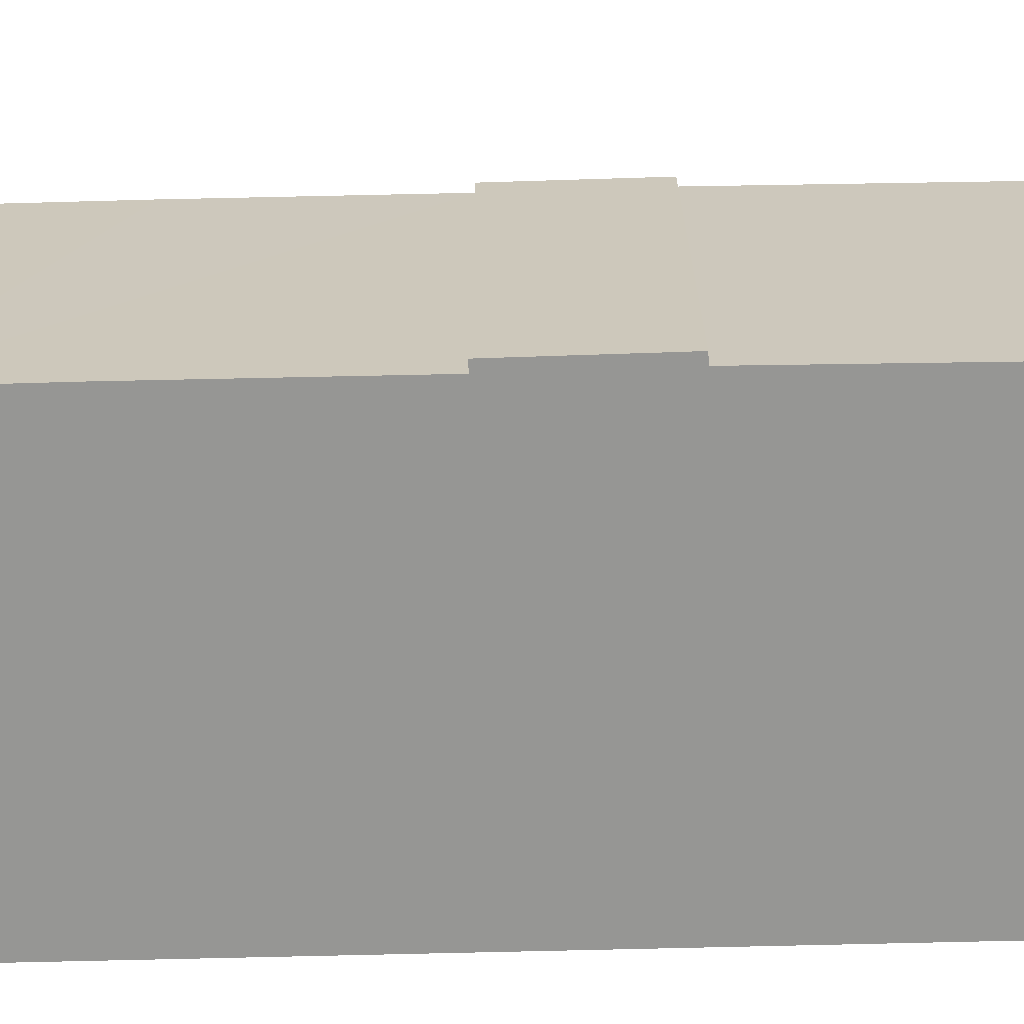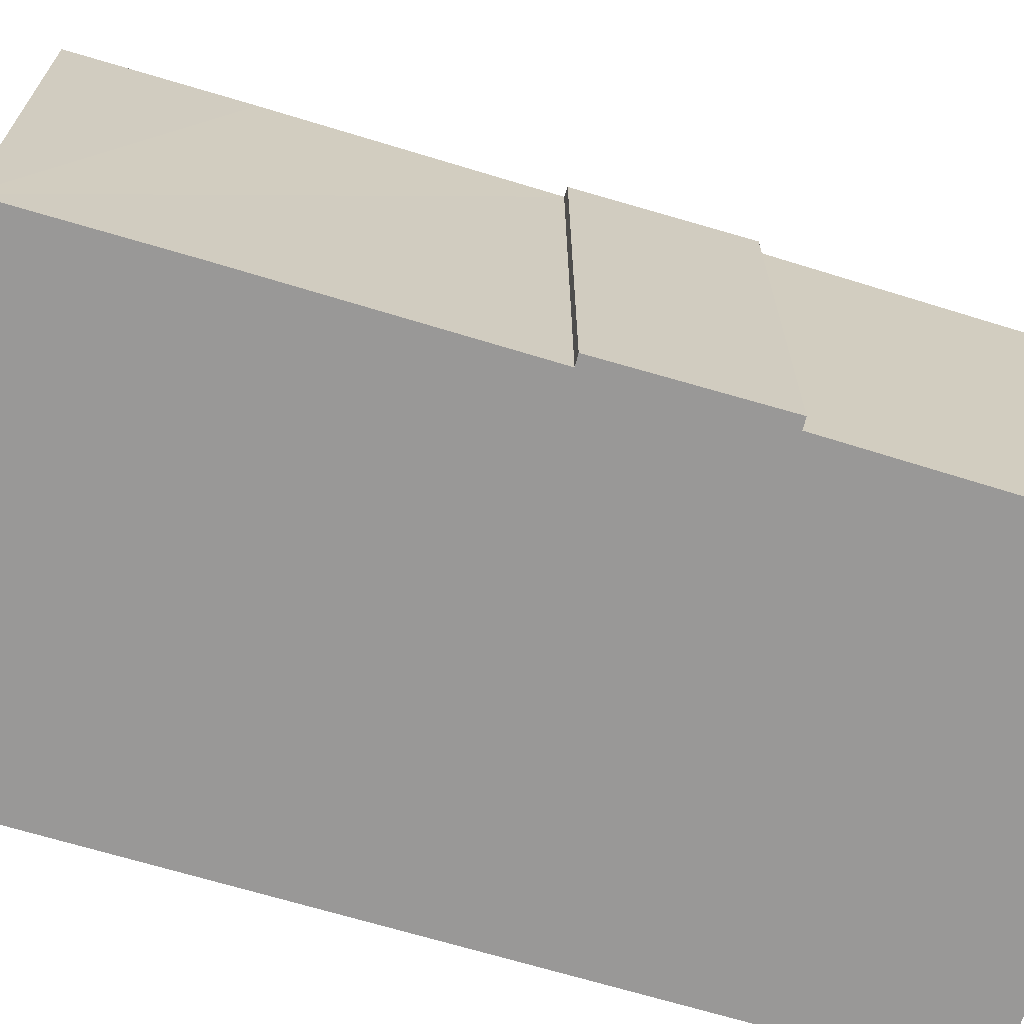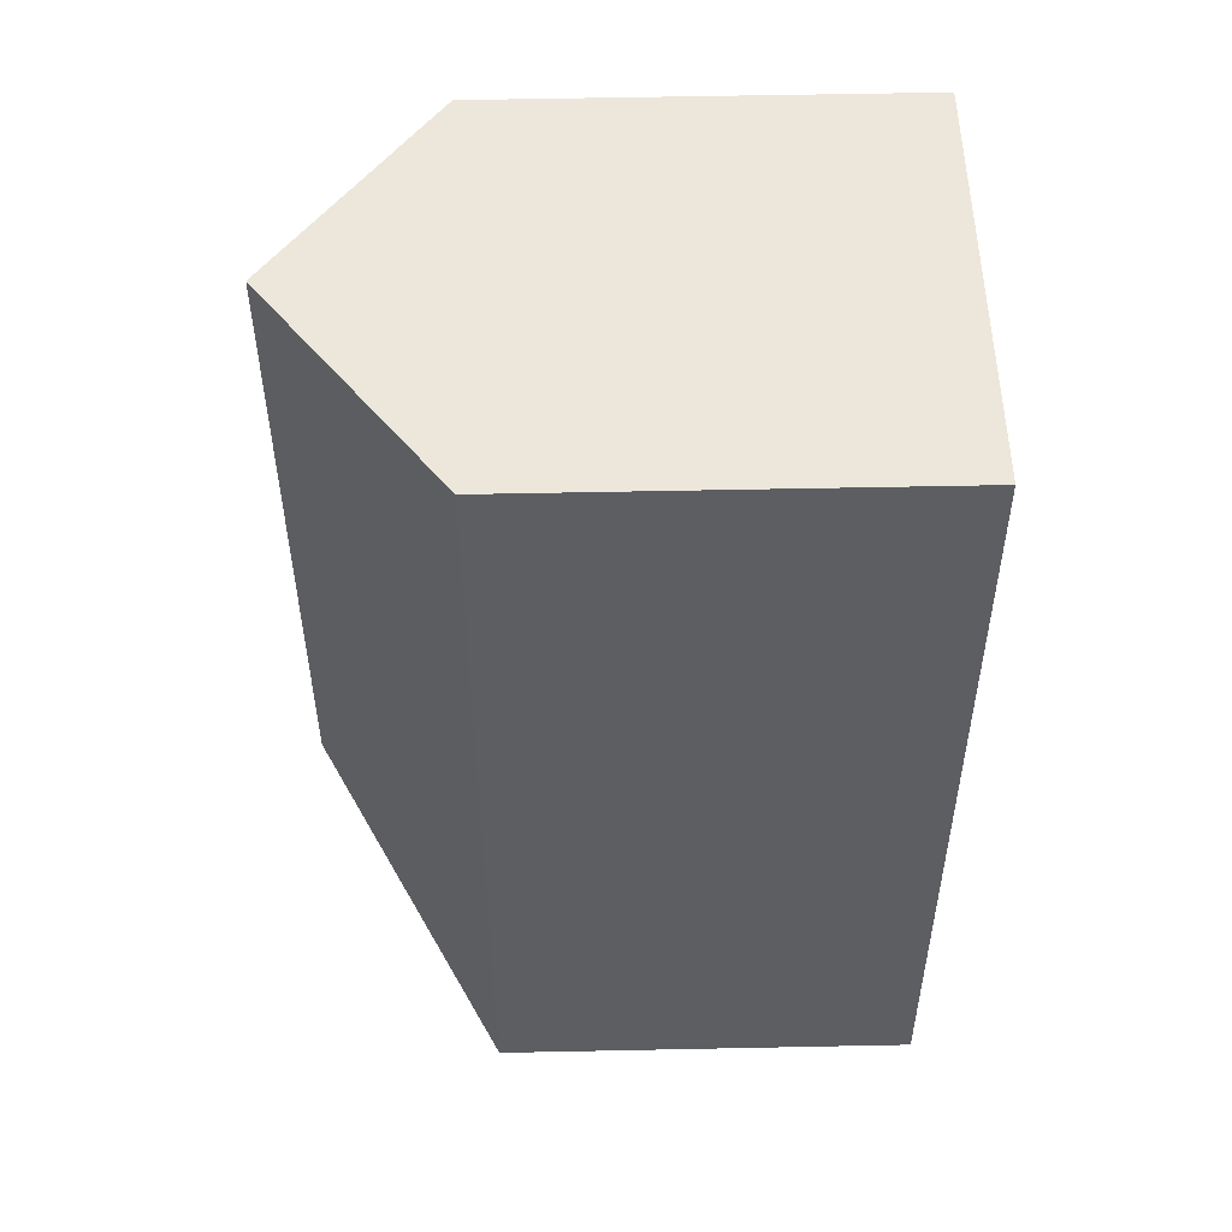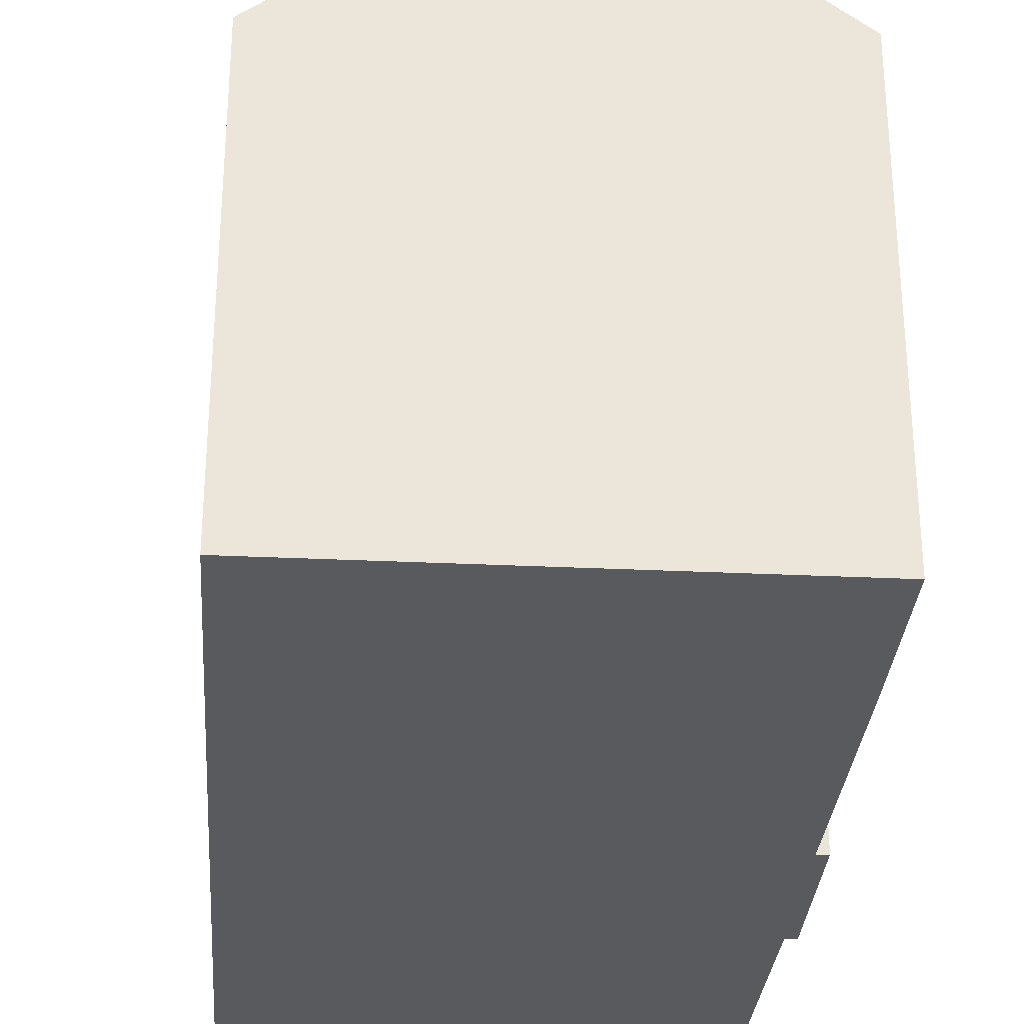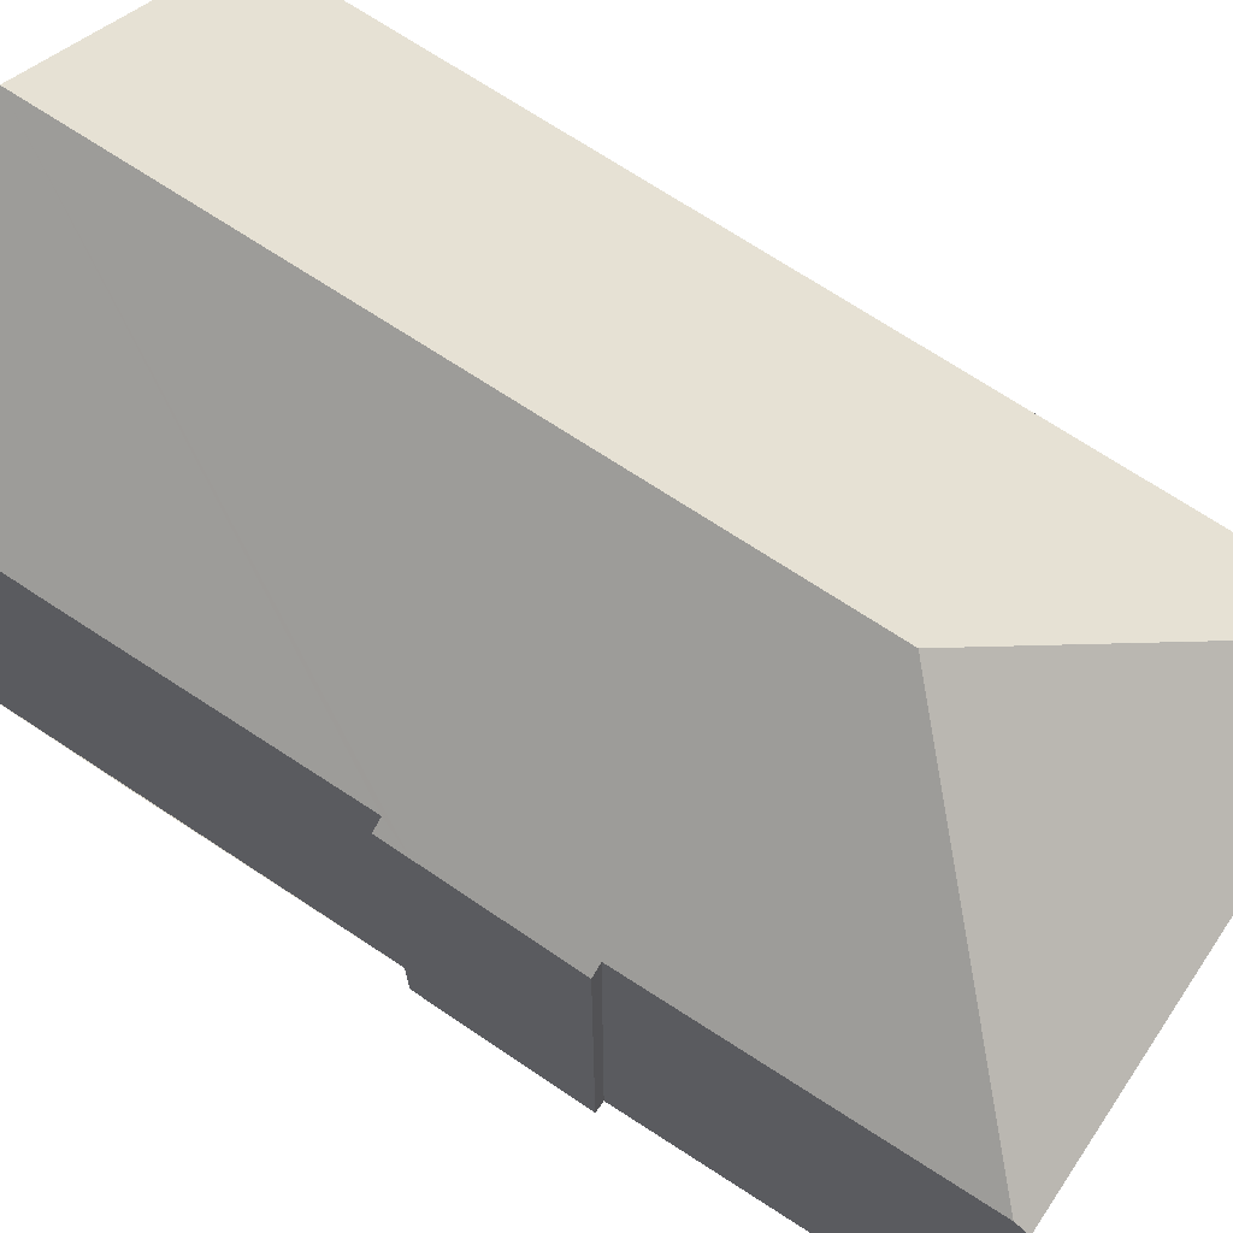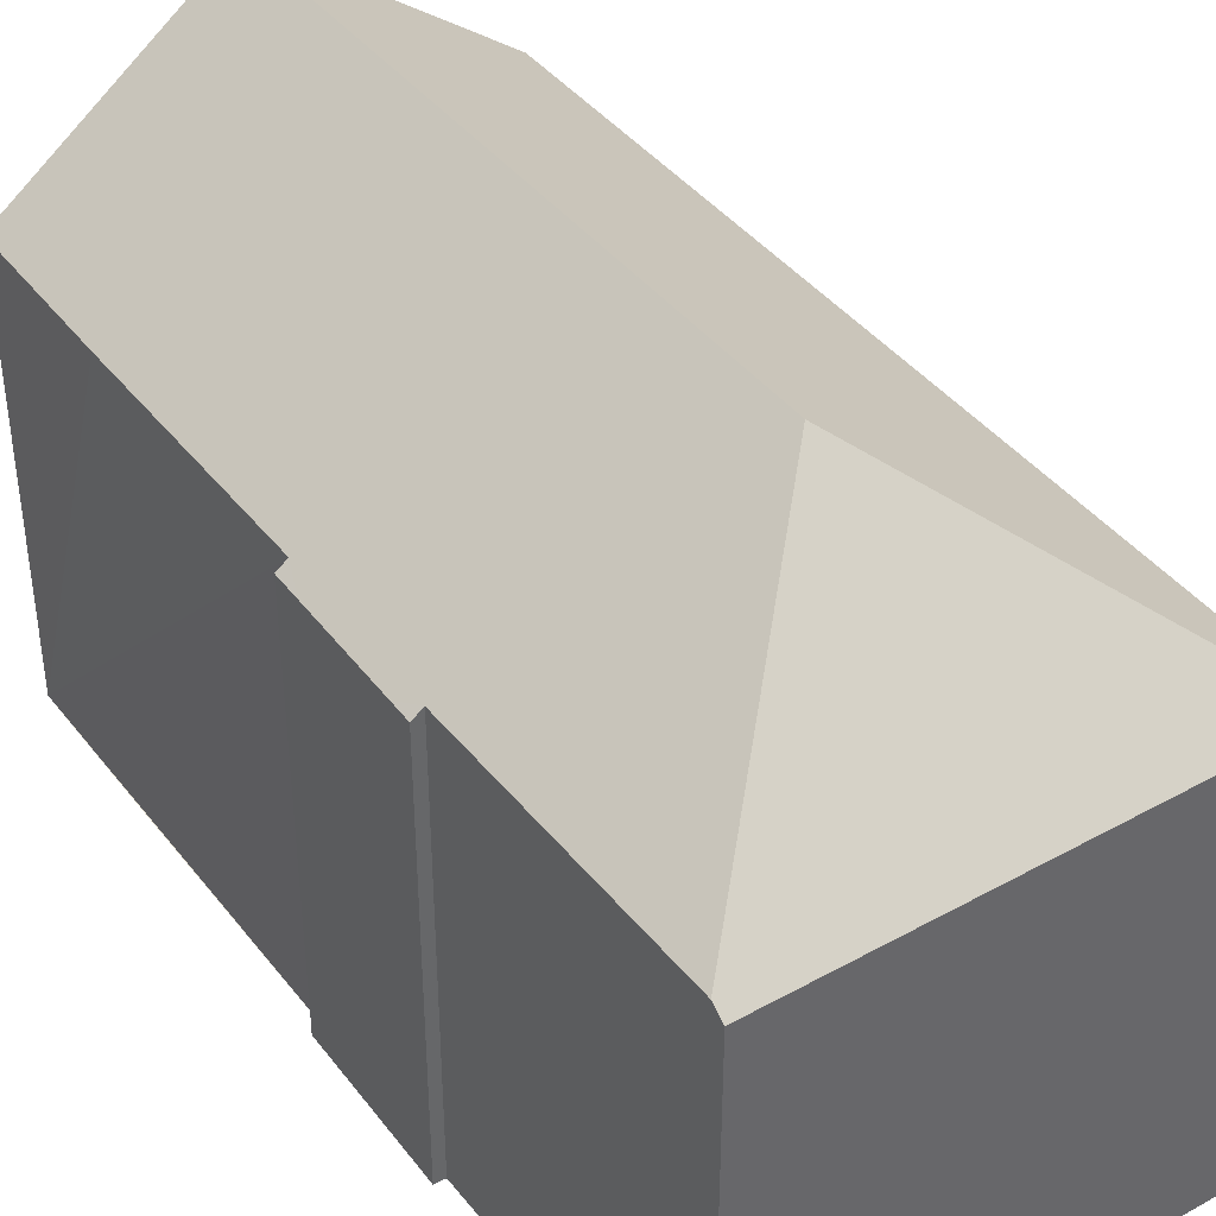
<metadata>
{"format":"obj","ext":"obj","renderer":"f3d","projection":"perspective","resolution":1024,"background":"white","views":[{"elev":-67.7,"azim":98.1,"up":"+Y"},{"elev":-68.7,"azim":79.9,"up":"+Y"},{"elev":58.6,"azim":-91.2,"up":"+Z"},{"elev":-30.6,"azim":2.4,"up":"+Y"},{"elev":71.3,"azim":130.1,"up":"+Y"},{"elev":41.2,"azim":152.4,"up":"+Y"}]}
</metadata>
<code>
v  8.232 14.83 21.04
v  2.078 10.52 17.79
v  2.533 10.51 21.67
v  6.326 14.83 5.043
v  0.003 10.55 0.022
v  11.94 10.73 6.179
v  11.04 10.77 -0.899
v  12.27 10.54 6.727
v  12.56 10.56 9.429
v  12.37 10.76 10.16
v  12.64 10.56 10.14
v  13.13 10.76 16.49
v  13.58 10.78 20.45
v  12.76 11.4 20.54
v  12.21 10.53 6.158
v  11 10.53 -1.217
v  0 10.53 6.448e-16
v  12.64 -6.209e-16 10.14
v  12.27 -4.119e-16 6.727
v  12.21 -3.771e-16 6.158
v  12.56 -5.774e-16 9.429
v  11.94 -3.784e-16 6.179
v  11 7.452e-17 -1.217
v  11.04 5.505e-17 -0.899
v  13.58 -1.252e-15 20.45
v  12.37 -6.221e-16 10.16
v  13.13 -1.01e-15 16.49
v  0 0 0
v  0.003 -1.347e-18 0.022
v  2.078 -1.089e-15 17.79
v  2.533 -1.327e-15 21.67
v  8.232 -1.289e-15 21.04
v  12.76 -1.258e-15 20.54
g defaultobject
f 1 2 3
f 2 1 4
f 2 4 5
f 4 6 7
f 6 4 8
f 8 4 9
f 9 4 1
f 9 1 10
f 9 10 11
f 10 1 12
f 12 1 13
f 13 1 14
f 8 15 6
f 16 4 7
f 4 16 17
f 4 17 5
f 18 9 11
f 9 18 8
f 8 18 15
f 15 18 19
f 15 19 20
f 19 18 21
f 22 7 6
f 7 22 16
f 16 22 23
f 23 22 24
f 25 12 13
f 12 25 10
f 10 25 26
f 26 25 27
f 15 22 6
f 22 15 20
f 23 17 16
f 17 23 28
f 17 29 5
f 29 17 28
f 29 2 5
f 2 29 30
f 2 30 3
f 3 30 31
f 31 1 3
f 1 31 14
f 14 31 13
f 13 31 32
f 13 32 25
f 25 32 33
f 26 11 10
f 11 26 18
f 30 32 31
f 32 30 29
f 32 29 33
f 33 29 25
f 25 29 27
f 27 29 26
f 26 29 28
f 26 28 23
f 26 23 22
f 26 22 18
f 18 22 21
f 21 22 19
f 22 23 24
f 20 19 22

</code>
